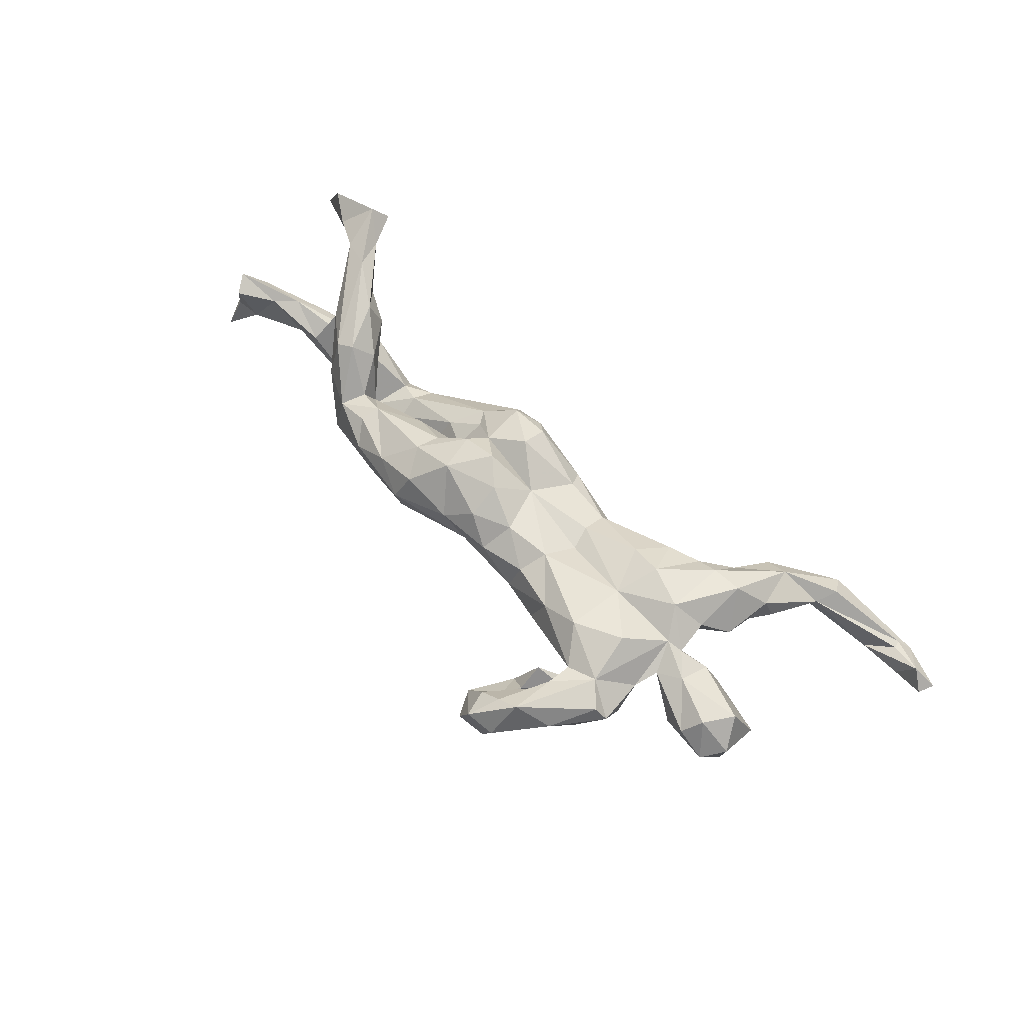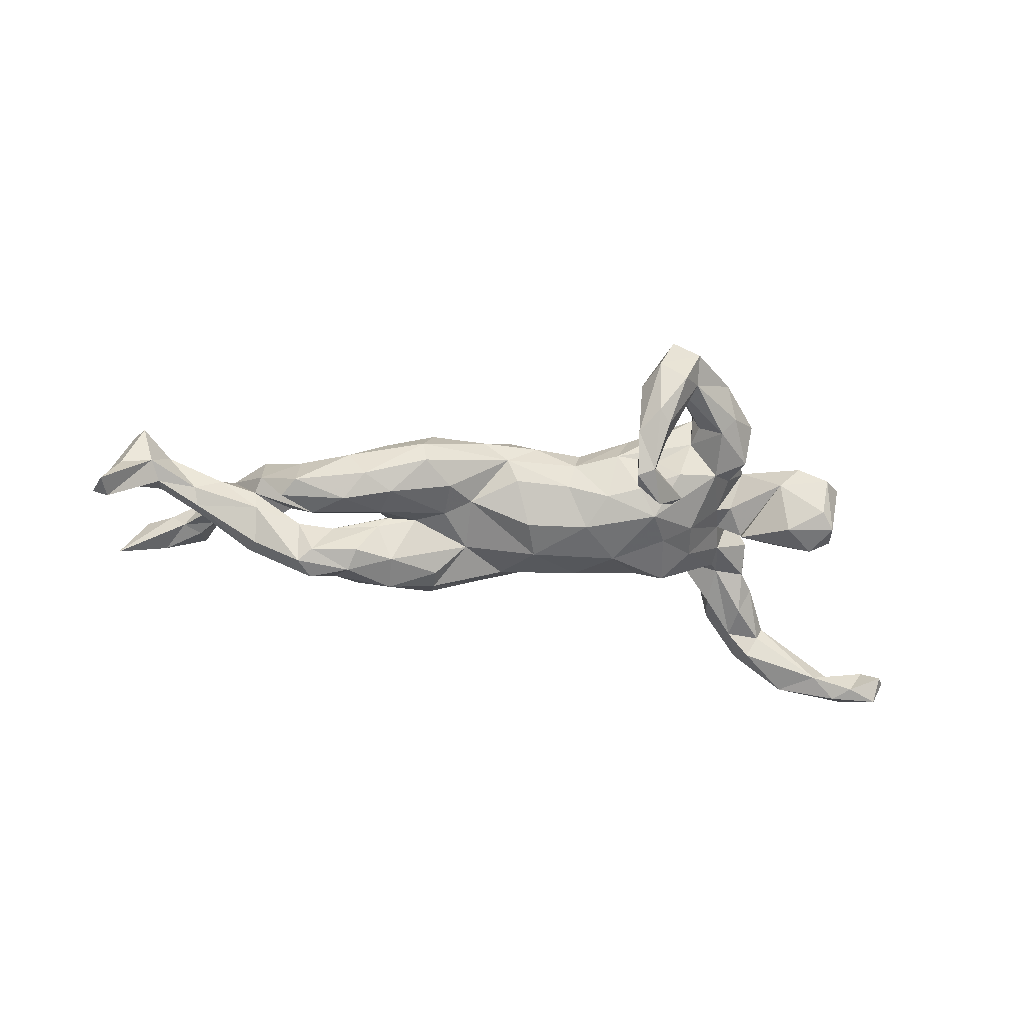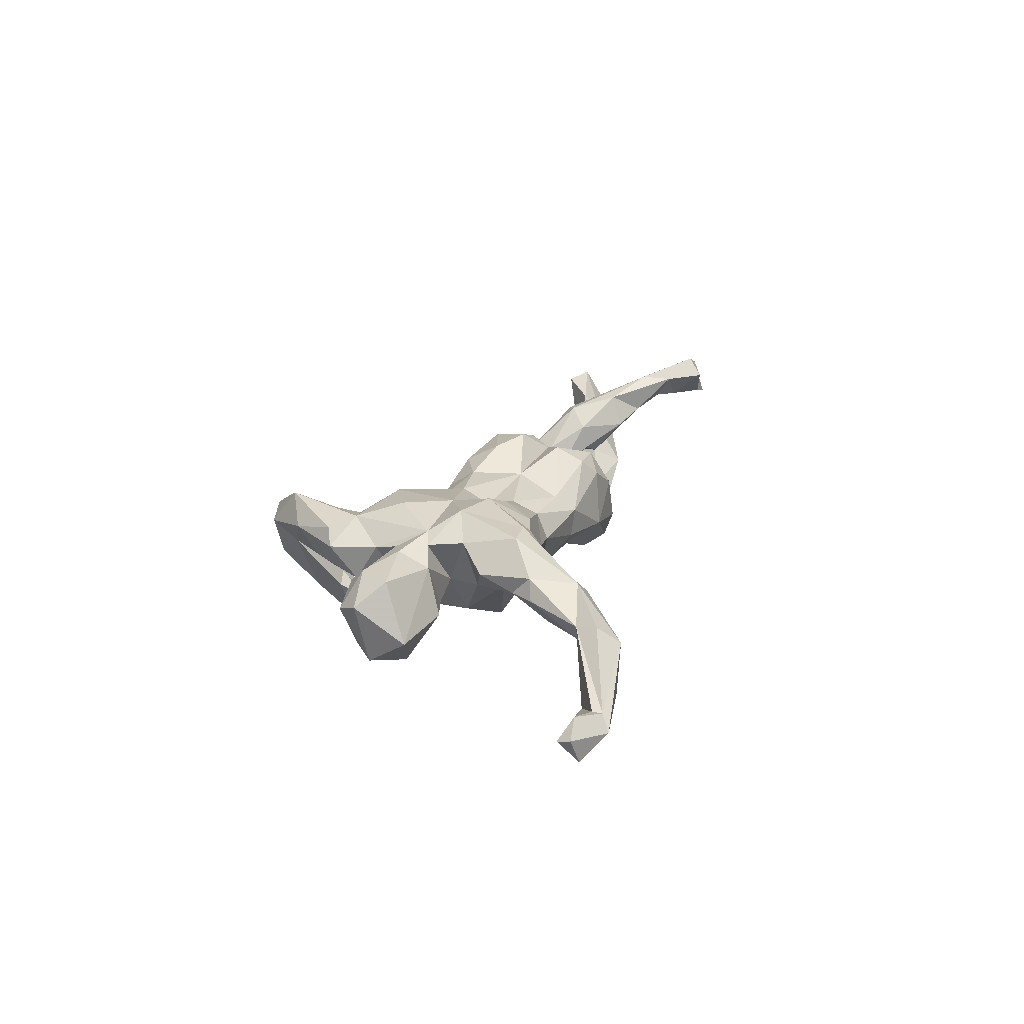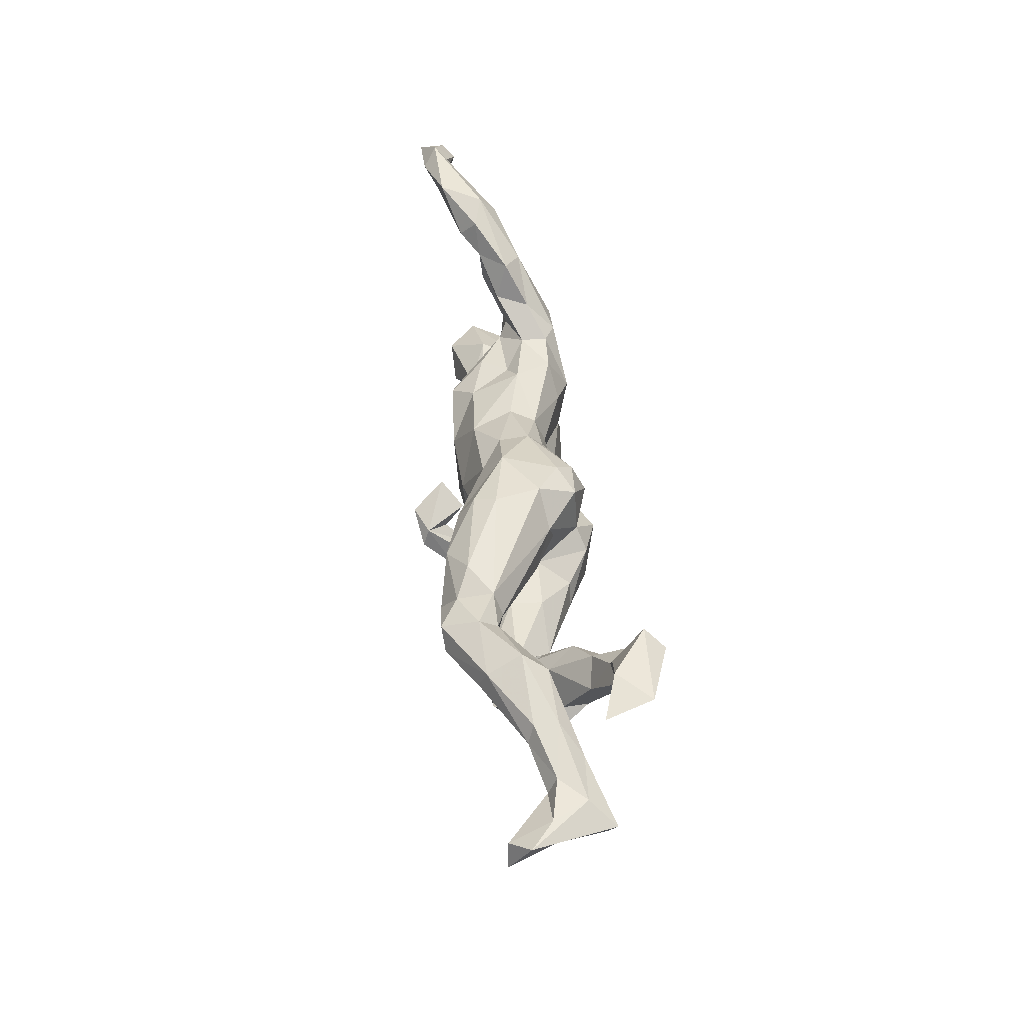
<metadata>
{"format":"obj","ext":"obj","renderer":"f3d","projection":"perspective","resolution":1024,"background":"white","views":[{"elev":62.2,"azim":45.6,"up":"+Z"},{"elev":-51.1,"azim":-5.6,"up":"+Z"},{"elev":19.5,"azim":106.7,"up":"+Z"},{"elev":38.2,"azim":-95.8,"up":"+Y"}]}
</metadata>
<code>
v 0.6293 0.305 -0.08707
v 0.2703 -0.0323 0.1166
v 0.1341 -0.006193 0.06568
v 0.4002 -0.222 0.08942
v 0.3059 -0.1985 0.08868
v 0.1817 -0.2155 -0.1526
v -0.7253 -0.001628 -0.005407
v 0.4478 0.2489 0.05454
v -0.471 0.02785 0.000279
v 0.4216 0.03696 0.09513
v -0.1831 0.142 -0.08825
v -0.8234 -0.08921 -0.09325
v -0.04527 -0.1047 0.0927
v 0.6116 -0.09291 0.03446
v 0.6747 0.3506 -0.0684
v -0.4425 0.02449 -0.1593
v -0.05189 -0.1243 0.01247
v 0.3126 -0.2173 0.04115
v -0.6094 0.123 0.1317
v 0.3613 -0.1845 0.1023
v -0.2075 0.009762 0.02153
v 0.423 0.1327 0.1148
v 0.3512 -0.1521 -0.02184
v 0.4013 -0.05004 0.009513
v -0.0063 0.01443 0.08448
v 0.7392 0.3212 -0.04837
v 0.2162 -0.2298 -0.1151
v -0.6809 -0.001123 0.04352
v 0.4025 -0.03408 0.1039
v 0.2788 -0.1587 -0.03485
v 0.6049 -0.007409 -0.02483
v -0.4292 0.06187 -0.07015
v 0.4196 -0.213 0.06145
v 0.4687 0.1699 0.0621
v -0.1431 0.03228 0.09905
v 0.2252 0.08315 -0.05542
v -0.004042 -0.04585 -0.08624
v 0.3512 -0.2374 0.000839
v 0.2228 0.122 0.02954
v -0.4951 0.04129 -0.01174
v -0.6621 0.1808 0.08474
v -0.3603 -0.126 -0.01203
v 0.2304 -0.3192 -0.09375
v 0.3766 0.1813 0.06478
v 0.5052 -0.07092 -0.07046
v -0.7237 0.1701 0.1162
v -0.5787 0.118 0.06619
v -0.7646 -0.01409 0.03957
v -0.2749 -0.1001 -0.08244
v 0.4252 -0.08633 0.07738
v 0.2097 -0.3864 0.002918
v -0.2187 -0.1551 0.004496
v 0.5704 -0.1039 -0.04932
v 0.5837 -0.04548 0.07527
v 0.5645 0.3473 -0.08532
v -0.7769 0.2055 0.131
v 0.3689 0.13 0.116
v 0.1687 0.0122 -0.09884
v 0.4093 -0.1673 0.002862
v -0.7427 -0.06832 -0.001373
v -0.1638 -0.005673 0.1152
v -0.1473 -0.07572 0.1165
v -0.3636 -0.08592 -0.09699
v -0.3275 0.1116 -0.112
v 0.1209 0.03739 0.07178
v 0.01113 0.1293 0.02691
v 0.7074 0.3138 -0.1048
v -0.4982 -0.00964 0.07929
v 0.2571 -0.3173 0.02007
v -0.4696 0.02096 0.04631
v 0.5816 -0.1305 0.01687
v -0.8252 0.2177 0.05047
v -0.2642 0.08935 -0.1432
v -0.12 0.03565 -0.06859
v -0.7996 -0.06808 -0.01376
v 0.07939 -0.1294 0.002894
v -0.09917 -0.132 0.05079
v -0.2195 0.0919 0.04077
v 0.2684 0.1028 0.01442
v -0.6335 0.1503 0.08652
v -0.2232 -0.006241 -0.04868
v 0.2108 -0.2754 -0.06957
v 0.3927 0.05332 0.009222
v -0.4579 -0.1039 -0.07128
v -0.6077 -0.0215 0.005594
v -0.1762 0.1024 -0.1157
v 0.236 -0.1513 0.007257
v -0.53 0.08726 -0.04111
v -0.8477 -0.0258 -0.05833
v 0.5292 -0.1284 0.04964
v -0.3822 0.008284 -0.07631
v 0.06757 -0.1118 -0.04012
v 0.3829 0.000147 0.01058
v -0.3457 0.03878 -0.1597
v -0.2952 -0.001497 -0.0709
v -0.2117 -0.1466 -0.03438
v -0.3271 -0.1264 -0.06397
v 0.2617 -0.03209 -0.08705
v -0.1978 0.06046 0.05046
v 0.02406 -0.073 0.08881
v -0.2891 -0.125 0.02908
v 0.4116 -0.1283 0.06604
v 0.3586 -0.3 0.06999
v 0.3691 0.01624 0.1354
v -0.2035 0.1539 -0.0517
v -0.1759 0.06772 -0.117
v -0.5224 0.09101 0.0436
v 0.3289 0.1303 0.09642
v 0.4686 -0.06462 0.08645
v 0.4595 0.1367 0.02894
v 0.522 0.2663 0.007437
v 0.2225 -0.3391 0.06324
v 0.02918 0.09452 0.05584
v 0.4886 0.2846 -0.05522
v -0.6266 0.1773 0.1266
v -0.1075 0.1422 0.06613
v -0.1176 -0.06129 -0.04642
v -0.4223 -0.04009 -0.09082
v 0.4588 0.07867 0.05579
v -0.04613 -0.04638 0.1235
v -0.6752 0.2144 0.1645
v -0.07941 0.1193 0.09681
v 0.5557 -0.02218 -0.07399
v 0.2883 -0.3793 0.04922
v 0.1815 -0.3366 -0.005081
v 0.4693 0.3143 -0.02785
v -0.4474 -0.005592 -0.0863
v -0.4175 0.006717 -0.1425
v 0.6971 0.3665 -0.08996
v -0.3722 0.07844 -0.1344
v 0.2072 -0.2595 -0.1583
v 0.2361 -0.09383 -0.09002
v -0.09273 -0.005951 0.1378
v -0.6956 0.1644 0.08867
v 0.2948 0.04411 0.136
v 0.5917 -0.07557 -0.06779
v 0.09172 -0.1114 0.05879
v 0.2582 -0.1512 -0.1195
v 0.2884 -0.3347 0.01452
v 0.3102 0.0994 -0.0308
v 0.3027 -0.2445 0.09234
v -0.5378 0.05719 0.001952
v 0.4224 -0.02186 -0.04426
v -0.5289 0.02625 -0.1129
v -0.2353 -0.07383 0.07784
v 0.3874 -0.1105 0.01948
v 0.2053 -0.1297 -0.05108
v 0.552 -0.09822 0.07936
v 0.2633 -0.3352 0.09312
v -0.2943 -0.006857 -0.03504
v -0.7668 -0.08592 0.07002
v 0.5376 0.3053 0.01743
v -0.4409 0.08538 -0.1028
v 0.2606 -0.1391 0.1238
v -0.6438 0.03995 0.006342
v 0.3723 -0.05271 -0.002341
v 0.1207 0.08443 0.05229
v -0.2985 -0.006641 0.01983
v -0.4171 0.05884 -0.1646
v -0.3781 0.0903 -0.07292
v 0.7819 0.3266 -0.06922
v -0.3904 -0.08654 0.01493
v 0.7697 0.3013 -0.07884
v -0.4309 -0.0172 -0.03803
v -0.1673 -0.03546 -0.05698
v -0.2767 -0.005155 -0.04805
v 0.394 0.1935 0.007157
v 0.259 -0.3748 -0.02031
v 0.1752 -0.303 -0.1033
v 0.1779 -0.2466 -0.1635
v 0.1256 0.1052 0.006284
v -0.7145 -0.03723 0.0458
v 0.2313 0.05676 0.1106
v -0.2641 0.02831 -0.1311
v -0.6408 0.03486 -0.03351
v 0.5098 0.2666 -0.02014
v -0.5394 -0.02384 -0.02412
v 0.1861 -0.1394 0.08162
v -0.2226 -0.03119 0.07803
v -0.5425 0.05873 -0.09908
v 0.4782 -0.007607 0.06526
v -0.5297 -0.04934 -0.006086
v -0.03182 -0.107 -0.02861
v 0.2692 0.1125 0.09541
v 0.7595 0.3357 -0.115
v 0.2745 -0.1677 -0.1215
v 0.238 -0.3891 0.06853
v 0.404 0.1286 0.02561
v -0.07756 0.06839 0.1219
v 0.3206 0.009992 -0.06996
v 0.1439 -0.1126 -0.06181
v 0.4482 0.258 -0.02225
v 0.2249 -0.1937 -0.1778
v 0.3142 -0.05535 -0.07035
v 0.6799 0.3347 -0.06473
v -0.7265 -0.03239 -0.0202
v -0.6576 0.2405 0.1324
v 0.517 0.342 -0.01385
v -0.4826 -0.07108 -0.08343
v -0.8001 -0.01659 -0.02066
v -0.6612 0.1364 0.13
v -0.293 -0.04313 -0.07626
v 0.3023 -0.1788 0.03694
v -0.589 0.02353 0.06168
v 0.01333 0.02087 -0.09423
v 0.2187 -0.1865 -0.0805
v 0.1071 -0.05724 -0.09406
v -0.5283 -0.02334 0.07236
v 0.4266 -0.005383 -0.0194
v 0.01181 0.1223 -0.02506
v -0.1769 0.1512 0.02673
v -0.4533 -0.08637 0.000137
v 0.3468 -0.1002 0.1309
v 0.6732 0.3368 -0.1128
v -0.2001 -0.1302 0.06145
v 0.4297 -0.02573 0.08826
v 0.1613 -0.1511 0.01831
v -0.435 -0.04106 0.005431
v 0.2717 0.05969 -0.09212
v 0.2298 -0.2734 -0.0911
v 0.46 0.1996 -0.01507
v -0.6572 -0.02113 -0.01713
v -0.388 0.05007 -0.05776
v 0.3015 -0.329 0.1129
v -0.08415 0.1546 -0.0294
v -0.04456 0.1009 -0.0609
v -0.6218 0.08707 0.05936
v 0.3888 0.1011 0.01151
v 0.3299 0.1302 0.05012
v -0.7317 0.2221 0.0771
v -0.649 0.002596 -0.04315
v -0.5324 -0.01885 -0.06142
v 0.4955 0.01679 -0.01222
v 0.484 0.1765 0.02708
v -0.8132 -0.04473 -0.09141
v 0.1109 -0.06371 0.08469
v 0.1018 0.08618 -0.0647
v 0.2104 -0.343 -0.08309
v 0.4045 0.2546 0.0254
v -0.1617 -0.1018 -0.0538
v 0.3778 -0.2532 0.02735
v 0.4892 -0.1175 0.009169
v -0.5875 0.01788 0.02028
v -0.7892 -0.05267 0.08404
v -0.5342 0.07226 0.101
v -0.1513 0.1182 0.09366
v -0.3325 0.00313 -0.1394
v 0.005015 -0.1262 0.05163
v -0.3828 -0.05047 0.0229
v -0.2608 0.03631 0.01192
f 108 184 135
f 22 57 104
f 122 246 189
f 133 61 62
f 120 133 62
f 13 120 62
f 57 108 135
f 230 72 56
f 230 197 41
f 197 230 56
f 134 230 41
f 197 115 41
f 104 57 135
f 72 134 46
f 204 85 177
f 41 115 80
f 46 134 201
f 115 121 19
f 80 115 47
f 47 115 245
f 245 115 19
f 121 197 56
f 115 197 121
f 121 56 46
f 121 46 201
f 121 201 19
f 136 53 45
f 98 194 132
f 58 98 132
f 58 132 207
f 205 58 207
f 37 205 207
f 247 174 95
f 94 73 174
f 153 130 159
f 180 16 144
f 180 159 16
f 45 123 136
f 98 219 190
f 58 219 98
f 237 58 205
f 73 106 174
f 73 86 106
f 159 130 94
f 73 94 130
f 64 73 130
f 238 168 51
f 238 43 168
f 169 238 51
f 43 139 168
f 125 169 51
f 43 220 139
f 220 82 139
f 6 169 125
f 82 6 125
f 220 27 82
f 27 6 82
f 131 27 220
f 206 6 27
f 27 186 206
f 138 206 186
f 128 94 247
f 16 94 128
f 94 174 247
f 159 94 16
f 131 43 238
f 169 131 238
f 169 6 170
f 170 131 169
f 131 220 43
f 186 27 131
f 170 193 131
f 131 193 186
f 193 170 6
f 206 138 6
f 138 193 6
f 209 233 143
f 190 93 194
f 145 249 101
f 110 234 34
f 39 157 184
f 145 179 249
f 48 89 244
f 28 244 172
f 85 28 172
f 215 145 101
f 62 145 215
f 77 62 215
f 13 62 77
f 248 13 77
f 154 178 5
f 213 154 20
f 20 154 5
f 89 75 244
f 244 75 151
f 172 151 60
f 172 244 151
f 152 198 8
f 198 239 8
f 152 8 111
f 111 8 34
f 234 111 34
f 239 44 8
f 8 44 57
f 22 8 57
f 8 22 34
f 44 108 57
f 44 229 108
f 119 34 22
f 211 246 116
f 108 229 184
f 229 39 184
f 119 22 10
f 204 243 85
f 72 230 134
f 226 237 205
f 74 226 205
f 106 86 74
f 86 226 74
f 64 130 160
f 130 153 160
f 233 31 123
f 36 219 58
f 36 140 219
f 237 36 58
f 210 237 226
f 225 226 86
f 11 225 86
f 64 11 73
f 105 11 64
f 185 163 67
f 214 185 67
f 168 124 51
f 142 107 40
f 82 125 112
f 139 82 69
f 73 11 86
f 97 49 96
f 63 97 84
f 235 60 12
f 89 235 12
f 75 89 12
f 49 165 240
f 63 49 97
f 118 202 63
f 63 202 49
f 199 63 84
f 199 118 63
f 132 194 23
f 147 132 30
f 132 147 191
f 207 132 191
f 207 191 92
f 37 92 183
f 37 207 92
f 91 127 128
f 95 91 128
f 128 247 95
f 16 128 127
f 232 16 127
f 144 16 232
f 232 177 85
f 204 177 182
f 222 232 85
f 231 222 196
f 7 175 231
f 155 175 7
f 76 248 17
f 200 196 235
f 182 84 212
f 162 212 42
f 33 103 241
f 146 102 59
f 158 164 249
f 164 218 249
f 249 218 212
f 162 249 212
f 76 137 248
f 178 137 76
f 76 217 178
f 59 102 33
f 102 20 33
f 33 20 4
f 200 7 196
f 48 7 200
f 7 231 196
f 196 222 60
f 60 222 172
f 222 85 172
f 212 208 182
f 218 68 212
f 68 208 212
f 249 162 101
f 101 162 42
f 52 215 101
f 17 77 52
f 77 215 52
f 17 248 77
f 178 217 5
f 87 203 217
f 217 203 5
f 203 18 141
f 5 203 141
f 75 60 151
f 141 18 149
f 20 5 141
f 224 20 141
f 4 20 224
f 103 4 224
f 103 33 4
f 224 141 149
f 71 148 90
f 71 14 148
f 90 50 242
f 109 50 90
f 146 50 102
f 50 24 242
f 250 166 21
f 21 150 158
f 250 91 166
f 158 150 164
f 164 70 218
f 9 164 118
f 9 70 164
f 40 107 9
f 88 155 142
f 88 175 155
f 146 156 50
f 156 24 50
f 93 24 156
f 194 93 156
f 78 223 250
f 223 91 250
f 78 160 223
f 40 88 142
f 32 88 40
f 93 181 209
f 78 211 160
f 24 209 242
f 181 216 109
f 216 29 109
f 65 3 2
f 65 25 3
f 78 250 99
f 216 181 93
f 93 10 216
f 65 113 25
f 157 113 65
f 66 113 157
f 246 211 78
f 83 119 10
f 83 110 119
f 93 83 10
f 228 188 83
f 39 171 157
f 171 66 157
f 66 225 116
f 225 211 116
f 188 110 83
f 110 34 119
f 229 188 228
f 229 167 188
f 229 228 79
f 39 229 79
f 221 110 188
f 221 234 110
f 192 221 188
f 44 167 229
f 21 99 250
f 225 105 211
f 140 79 228
f 31 54 14
f 54 31 181
f 233 181 31
f 24 93 209
f 233 209 181
f 83 93 190
f 47 107 142
f 35 78 99
f 227 47 142
f 107 245 70
f 100 25 120
f 116 122 66
f 10 22 104
f 116 246 122
f 113 66 122
f 113 122 189
f 113 189 25
f 173 157 65
f 184 157 173
f 135 184 173
f 134 41 80
f 80 47 227
f 80 227 134
f 107 47 245
f 246 78 35
f 189 246 35
f 25 189 35
f 173 65 2
f 135 173 2
f 2 104 135
f 104 2 29
f 216 10 104
f 216 104 29
f 134 227 201
f 204 201 227
f 35 21 61
f 25 35 133
f 133 35 61
f 25 133 120
f 154 2 236
f 29 2 213
f 2 154 213
f 201 204 208
f 19 201 208
f 245 19 68
f 68 19 208
f 61 179 145
f 62 61 145
f 105 160 211
f 190 228 83
f 219 228 190
f 140 36 79
f 36 39 79
f 39 36 237
f 171 39 237
f 210 171 237
f 210 66 171
f 210 225 66
f 225 210 226
f 225 11 105
f 140 228 219
f 195 15 111
f 67 26 1
f 195 111 1
f 55 1 114
f 126 55 114
f 26 195 1
f 153 180 88
f 160 105 64
f 185 161 163
f 26 67 163
f 26 15 195
f 185 129 161
f 129 185 214
f 55 214 1
f 129 214 55
f 124 187 51
f 124 224 187
f 125 51 187
f 112 125 187
f 149 112 187
f 124 103 224
f 139 103 124
f 241 103 139
f 149 18 112
f 18 69 112
f 38 241 139
f 69 38 139
f 18 38 69
f 60 75 12
f 241 59 33
f 38 59 241
f 18 203 38
f 96 17 52
f 240 17 96
f 97 96 52
f 42 52 101
f 97 52 42
f 212 84 42
f 214 67 1
f 168 139 124
f 69 82 112
f 49 240 96
f 84 97 42
f 28 48 244
f 48 200 89
f 102 29 20
f 29 213 20
f 236 178 154
f 178 236 137
f 236 100 137
f 137 100 248
f 100 13 248
f 100 120 13
f 200 235 89
f 156 23 194
f 144 232 231
f 165 74 117
f 23 156 146
f 53 71 242
f 71 90 242
f 231 232 222
f 232 127 177
f 177 118 182
f 118 199 182
f 165 117 240
f 37 183 117
f 240 117 17
f 117 183 17
f 183 92 17
f 17 92 76
f 92 191 76
f 191 147 217
f 76 191 217
f 147 87 217
f 147 30 87
f 87 30 203
f 59 38 23
f 30 23 203
f 23 38 203
f 23 146 59
f 235 196 60
f 182 199 84
f 179 158 249
f 70 68 218
f 70 245 68
f 204 182 208
f 227 243 204
f 243 28 85
f 155 48 28
f 50 29 102
f 50 109 29
f 3 236 2
f 3 25 236
f 236 25 100
f 61 21 179
f 21 158 179
f 9 107 70
f 227 142 243
f 142 155 28
f 14 54 148
f 54 109 148
f 54 181 109
f 155 7 48
f 148 109 90
f 167 192 188
f 239 167 44
f 176 234 221
f 176 111 234
f 239 192 167
f 1 111 176
f 192 176 221
f 126 114 192
f 198 126 239
f 239 126 192
f 111 15 152
f 15 198 152
f 198 55 126
f 163 161 26
f 132 23 30
f 129 15 26
f 129 198 15
f 129 55 198
f 114 1 176
f 192 114 176
f 224 149 187
f 202 81 165
f 166 81 202
f 166 95 81
f 21 166 150
f 138 186 193
f 150 202 118
f 190 194 98
f 143 123 45
f 123 31 136
f 205 37 117
f 242 45 53
f 180 144 231
f 202 165 49
f 106 74 174
f 233 123 143
f 153 159 180
f 153 88 32
f 160 153 32
f 160 32 223
f 223 32 127
f 174 81 95
f 174 74 81
f 74 205 117
f 209 143 242
f 143 45 242
f 31 14 136
f 53 136 71
f 136 14 71
f 175 88 180
f 175 180 231
f 32 40 127
f 127 40 177
f 223 127 91
f 150 118 164
f 9 177 40
f 56 72 46
f 142 28 243
f 9 118 177
f 166 202 150
f 161 129 26
f 166 91 95
f 81 74 165
f 99 21 35

</code>
